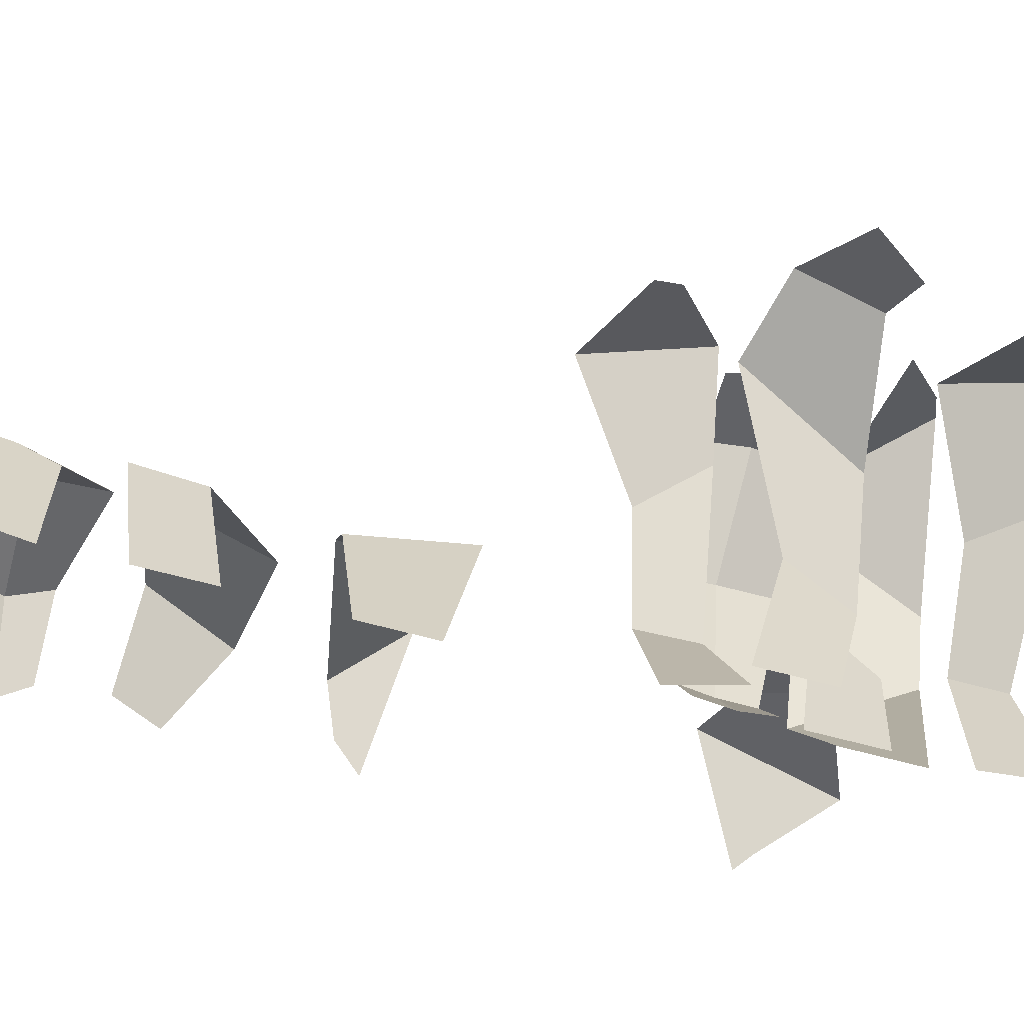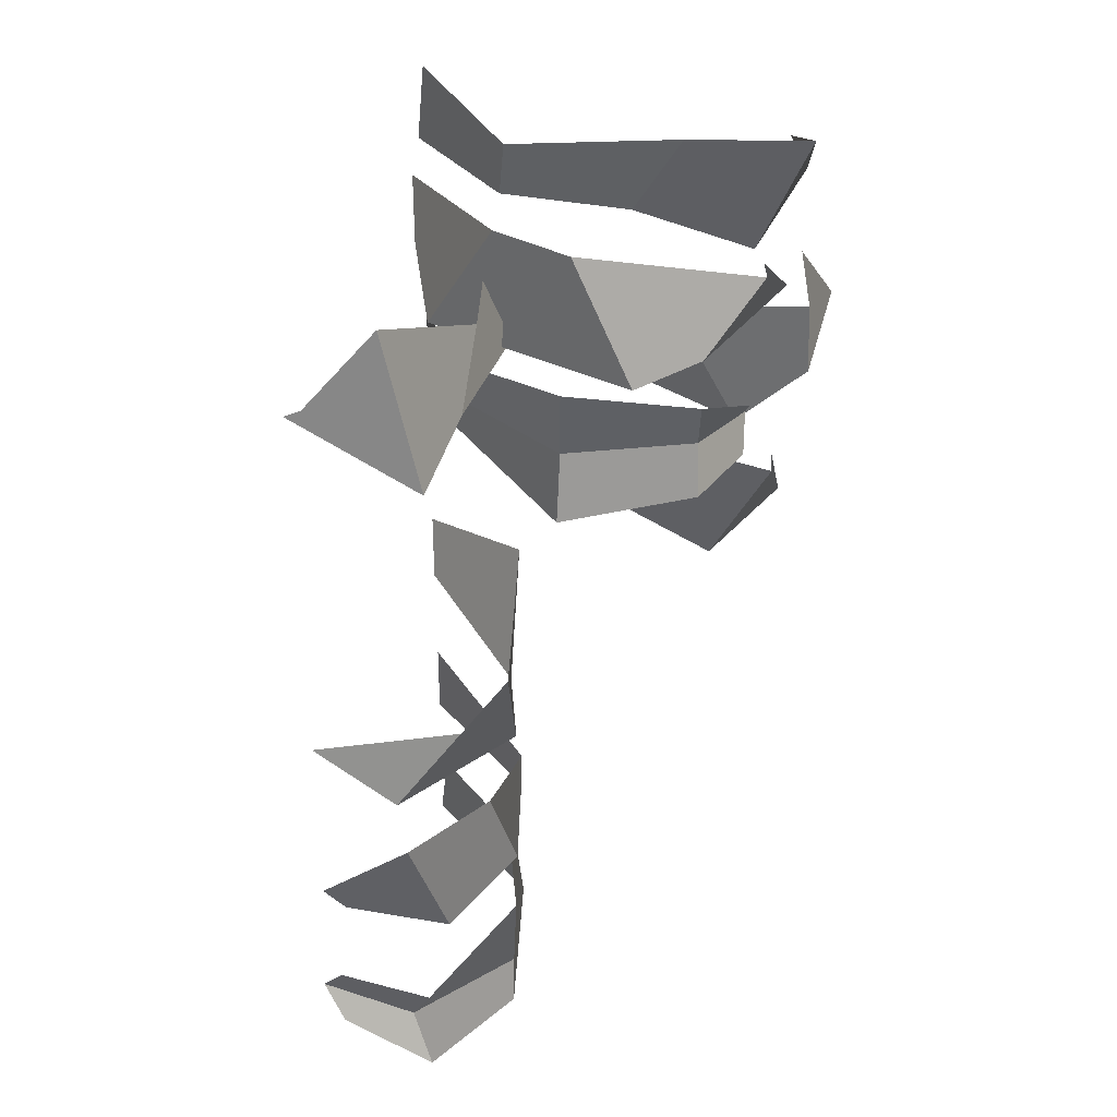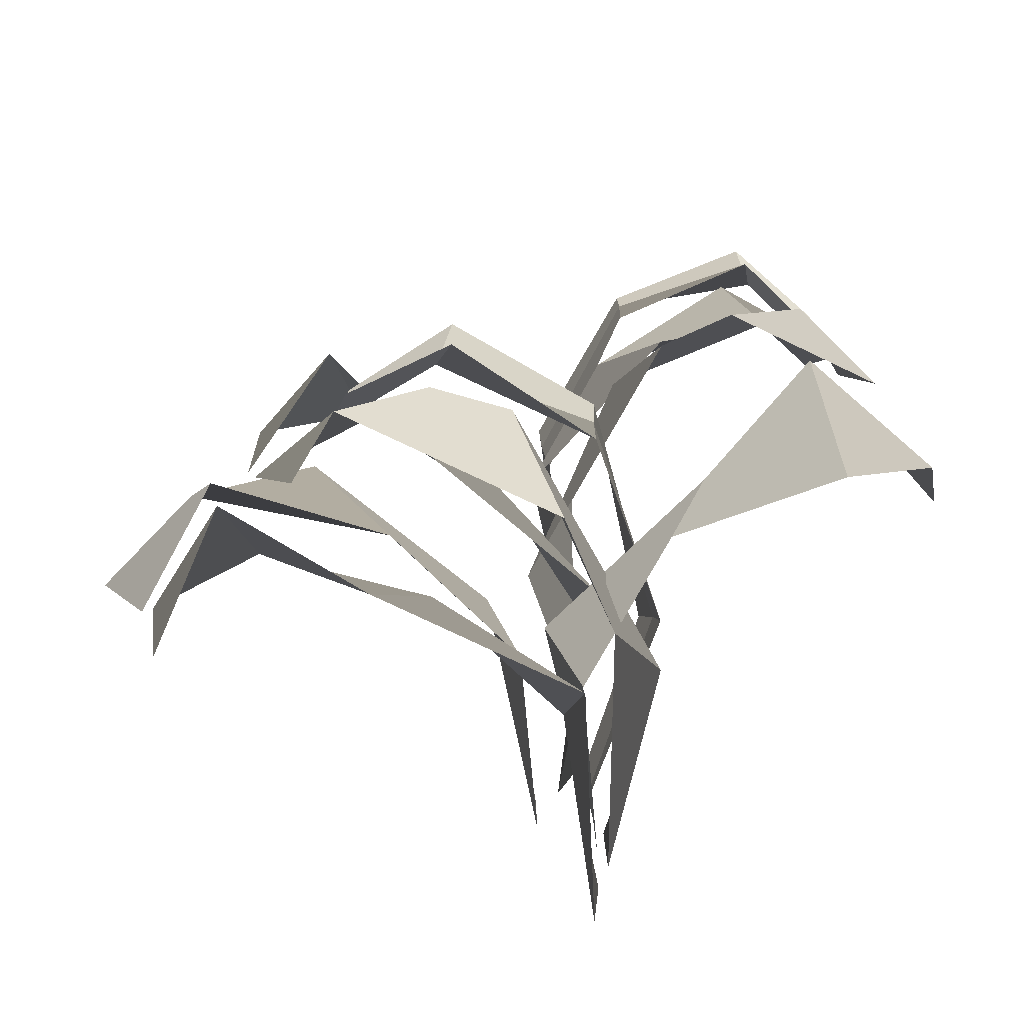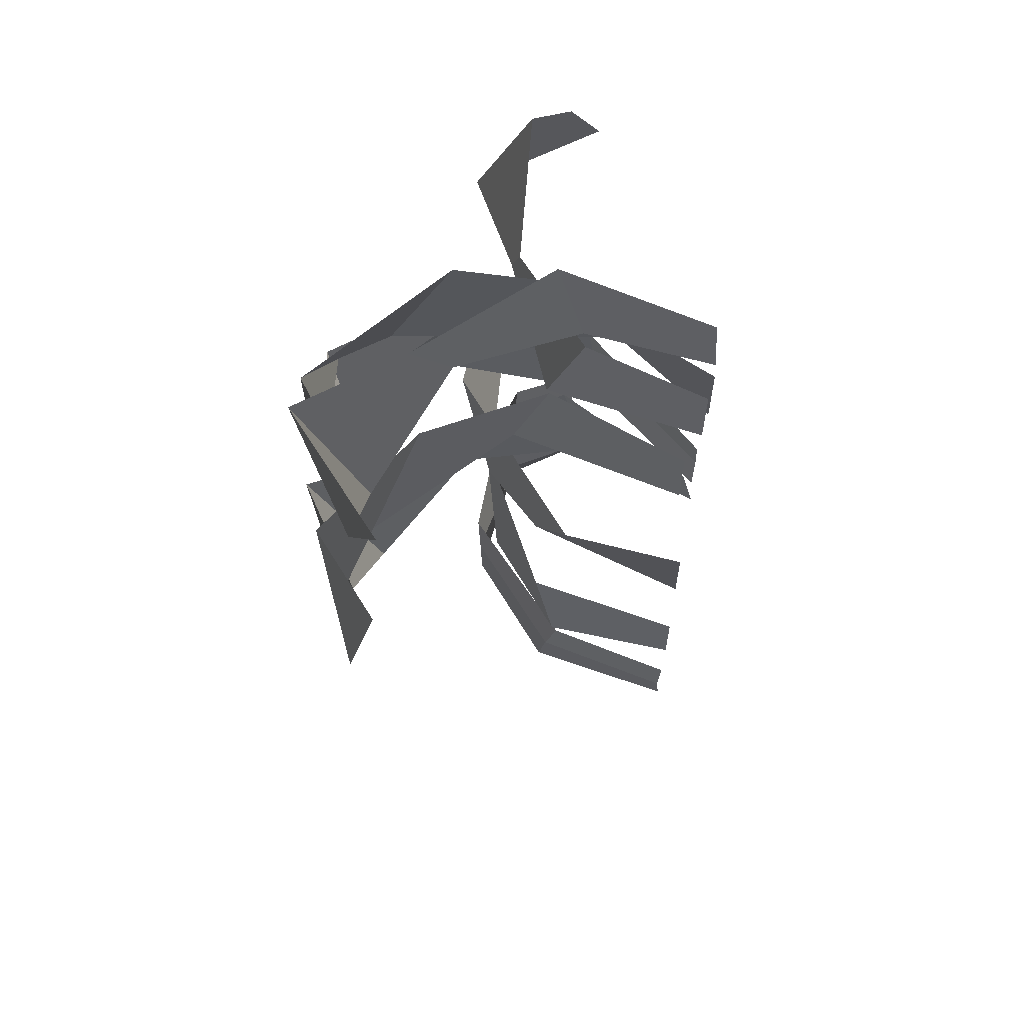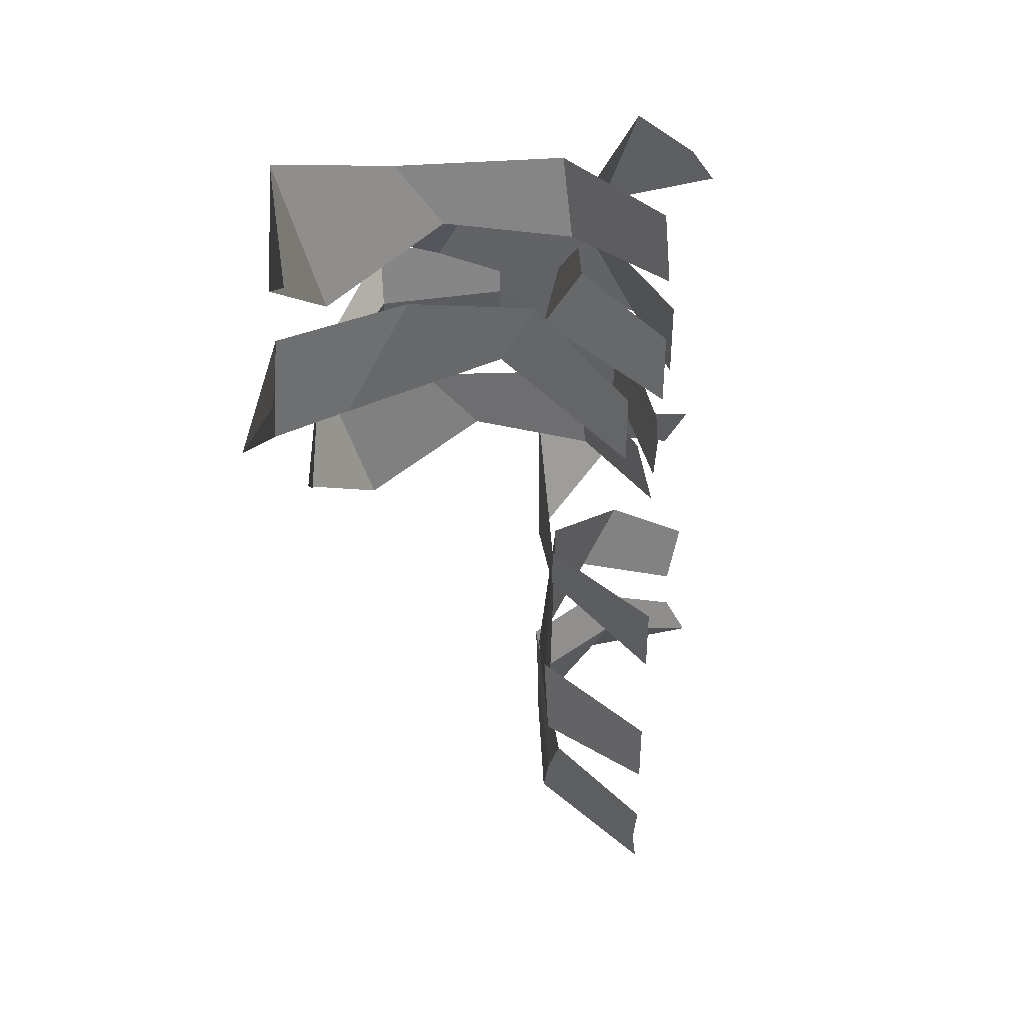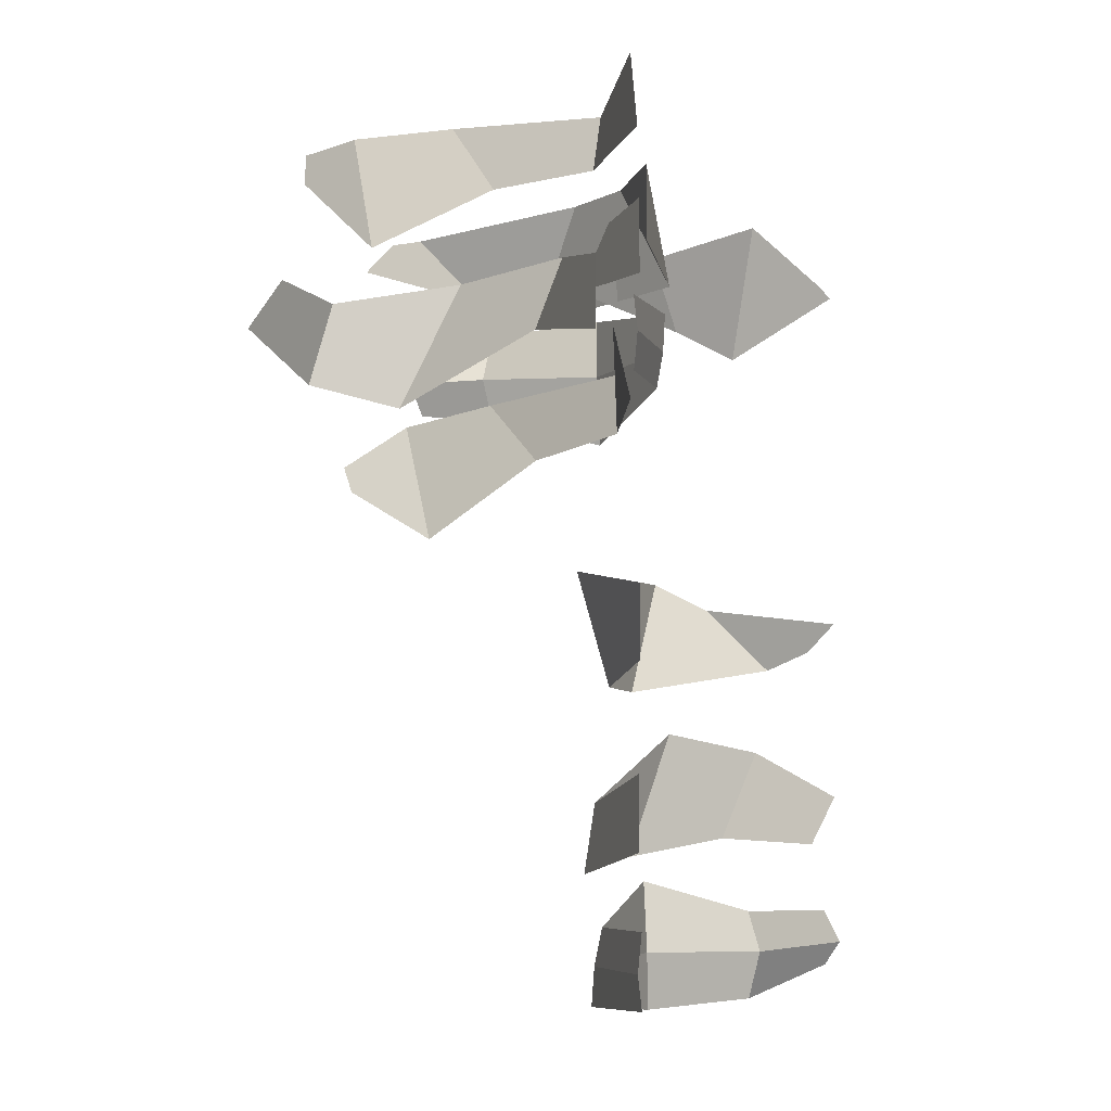
<metadata>
{"format":"obj","ext":"obj","renderer":"f3d","projection":"perspective","resolution":1024,"background":"white","views":[{"elev":-71.3,"azim":-104.6,"up":"+Y"},{"elev":34.1,"azim":152.6,"up":"+Z"},{"elev":13.0,"azim":-0.8,"up":"+Y"},{"elev":63.8,"azim":-59.9,"up":"+Z"},{"elev":41.3,"azim":-32.5,"up":"+Z"},{"elev":-5.1,"azim":-6.9,"up":"+Z"}]}
</metadata>
<code>
o Plane.004_Plane.005
v 1.15 1.254 -1.573
v 0.008237 -0.000951 -1.478
v 1.024 1.264 -1.709
v 0.008237 -0.000951 -1.805
v 0.5846 1.534 -1.494
v 0.3142 1.436 -1.378
v -0.1853 0.5457 -1.389
v -0.002956 0.8147 -1.893
v 0.1591 1.192 -1.904
v 0.881 1.511 -1.788
f 7 2 4 8
f 1 5 10 3
f 5 6 9 10
f 6 7 8 9
o Plane.005_Plane.006
v 1.138 1.225 -2.398
v 0.002672 -0.006891 -2.276
v 1.007 1.144 -2.618
v 0.002672 -0.006891 -2.604
v 0.792 1.385 -2.189
v 0.3619 1.332 -2.1
v -0.07666 0.7662 -2.415
v -0.1444 0.6213 -2.725
v 0.1347 1.138 -2.673
v 0.6443 1.479 -2.6
f 17 12 14 18
f 11 15 20 13
f 15 16 19 20
f 16 17 18 19
o Plane.006_Plane.007
v 1.084 1.23 -2.932
v 0.01319 0.000985 -2.931
v 1.092 1.261 -3.188
v 0.01319 0.000985 -3.258
v 0.779 1.527 -2.952
v 0.2332 1.319 -2.795
v -0.06306 0.6359 -2.957
v -0.09859 0.7239 -3.313
v 0.25 1.313 -3.395
v 0.779 1.527 -3.371
v 1.128 1.114 -3.07
v -0.003307 0.007913 -3.105
v 0.8112 1.41 -3.137
v 0.2479 1.319 -3.128
v -0.09094 0.6873 -3.132
f 35 32 24 28
f 31 33 30 23
f 33 34 29 30
f 34 35 28 29
f 26 27 35 34
f 25 26 34 33
f 21 25 33 31
f 27 22 32 35
o Plane.007_Plane.008
v 1.097 1.278 0.08182
v 0.01319 0.000985 0.1699
v 1.123 1.142 -0.009456
v 0.01319 0.000985 -0.1573
v 0.7824 1.31 0.3662
v 0.2487 1.064 0.1423
v -0.03691 0.5742 0.1913
v -0.1565 0.6934 -0.1038
v 0.3783 1.183 -0.1823
v 0.7302 1.576 -0.2419
f 42 37 39 43
f 36 40 45 38
f 40 41 44 45
f 41 42 43 44
o Plane.001_Plane.009
v -1.1 1.254 0.08516
v 0.04236 -0.000951 -0.01031
v -0.9736 1.264 0.2215
v 0.04236 -0.000951 0.317
v -0.534 1.534 0.006286
v -0.2636 1.436 -0.1097
v 0.2359 0.5457 -0.09898
v 0.05355 0.8147 0.4056
v -0.1085 1.192 0.4164
v -0.8304 1.511 0.3004
f 52 47 49 53
f 46 50 55 48
f 50 51 54 55
f 51 52 53 54
o Plane.002_Plane.010
v -1.647 0.7997 -0.2835
v -0.1787 -0.007383 -0.4052
v -1.497 0.7649 -0.06402
v -0.1787 -0.007383 -0.07791
v -1.37 1.062 -0.4931
v -0.9447 1.148 -0.5818
v -0.3492 0.7509 -0.2671
v -0.2389 0.635 0.04317
v -0.6677 1.036 -0.009063
v -1.259 1.198 -0.08148
f 62 57 59 63
f 56 60 65 58
f 60 61 64 65
f 61 62 63 64
o Plane.003_Plane.011
v -0.8209 1.419 -0.5763
v -0.01227 0.003556 -0.5771
v -0.8228 1.451 -0.3205
v -0.01227 0.003556 -0.2498
v -0.4634 1.65 -0.5555
v 0.0309 1.339 -0.7134
v 0.1872 0.6112 -0.5506
v 0.2393 0.6905 -0.1951
v 0.01316 1.336 -0.1135
v -0.4634 1.65 -0.1373
v -0.8867 1.313 -0.438
v 0.005272 0.007109 -0.4026
v -0.518 1.542 -0.3707
v 0.01633 1.342 -0.3803
v 0.2246 0.6561 -0.3757
f 80 77 69 73
f 76 78 75 68
f 78 79 74 75
f 79 80 73 74
f 71 72 80 79
f 70 71 79 78
f 66 70 78 76
f 72 67 77 80
o Plane.008_Plane.012
v -1.4 0.906 0.414
v 0.003716 -0.009835 0.4794
v -1.394 0.7719 0.5117
v -0.02323 0.003642 0.8053
v -1.085 1.014 0.15
v -0.524 0.9415 0.4243
v -0.1086 0.5523 0.4255
v -0.05221 0.7128 0.7198
v -0.7081 1.031 0.7313
v -1.16 1.309 0.7422
f 87 82 84 88
f 81 85 90 83
f 85 86 89 90
f 86 87 88 89
o Plane.009_Plane.014
v -1.164 1.189 -0.9742
v -0.02991 -0.01559 -0.7
v -1.204 1.06 -0.8768
v -0.1002 0.01461 -0.3818
v -0.7984 1.215 -1.188
v -0.3145 1.027 -0.8333
v -0.002804 0.5552 -0.7701
v 0.04503 0.7089 -0.4706
v -0.5161 1.167 -0.5572
v -0.8903 1.539 -0.614
f 97 92 94 98
f 91 95 100 93
f 95 96 99 100
f 96 97 98 99

</code>
